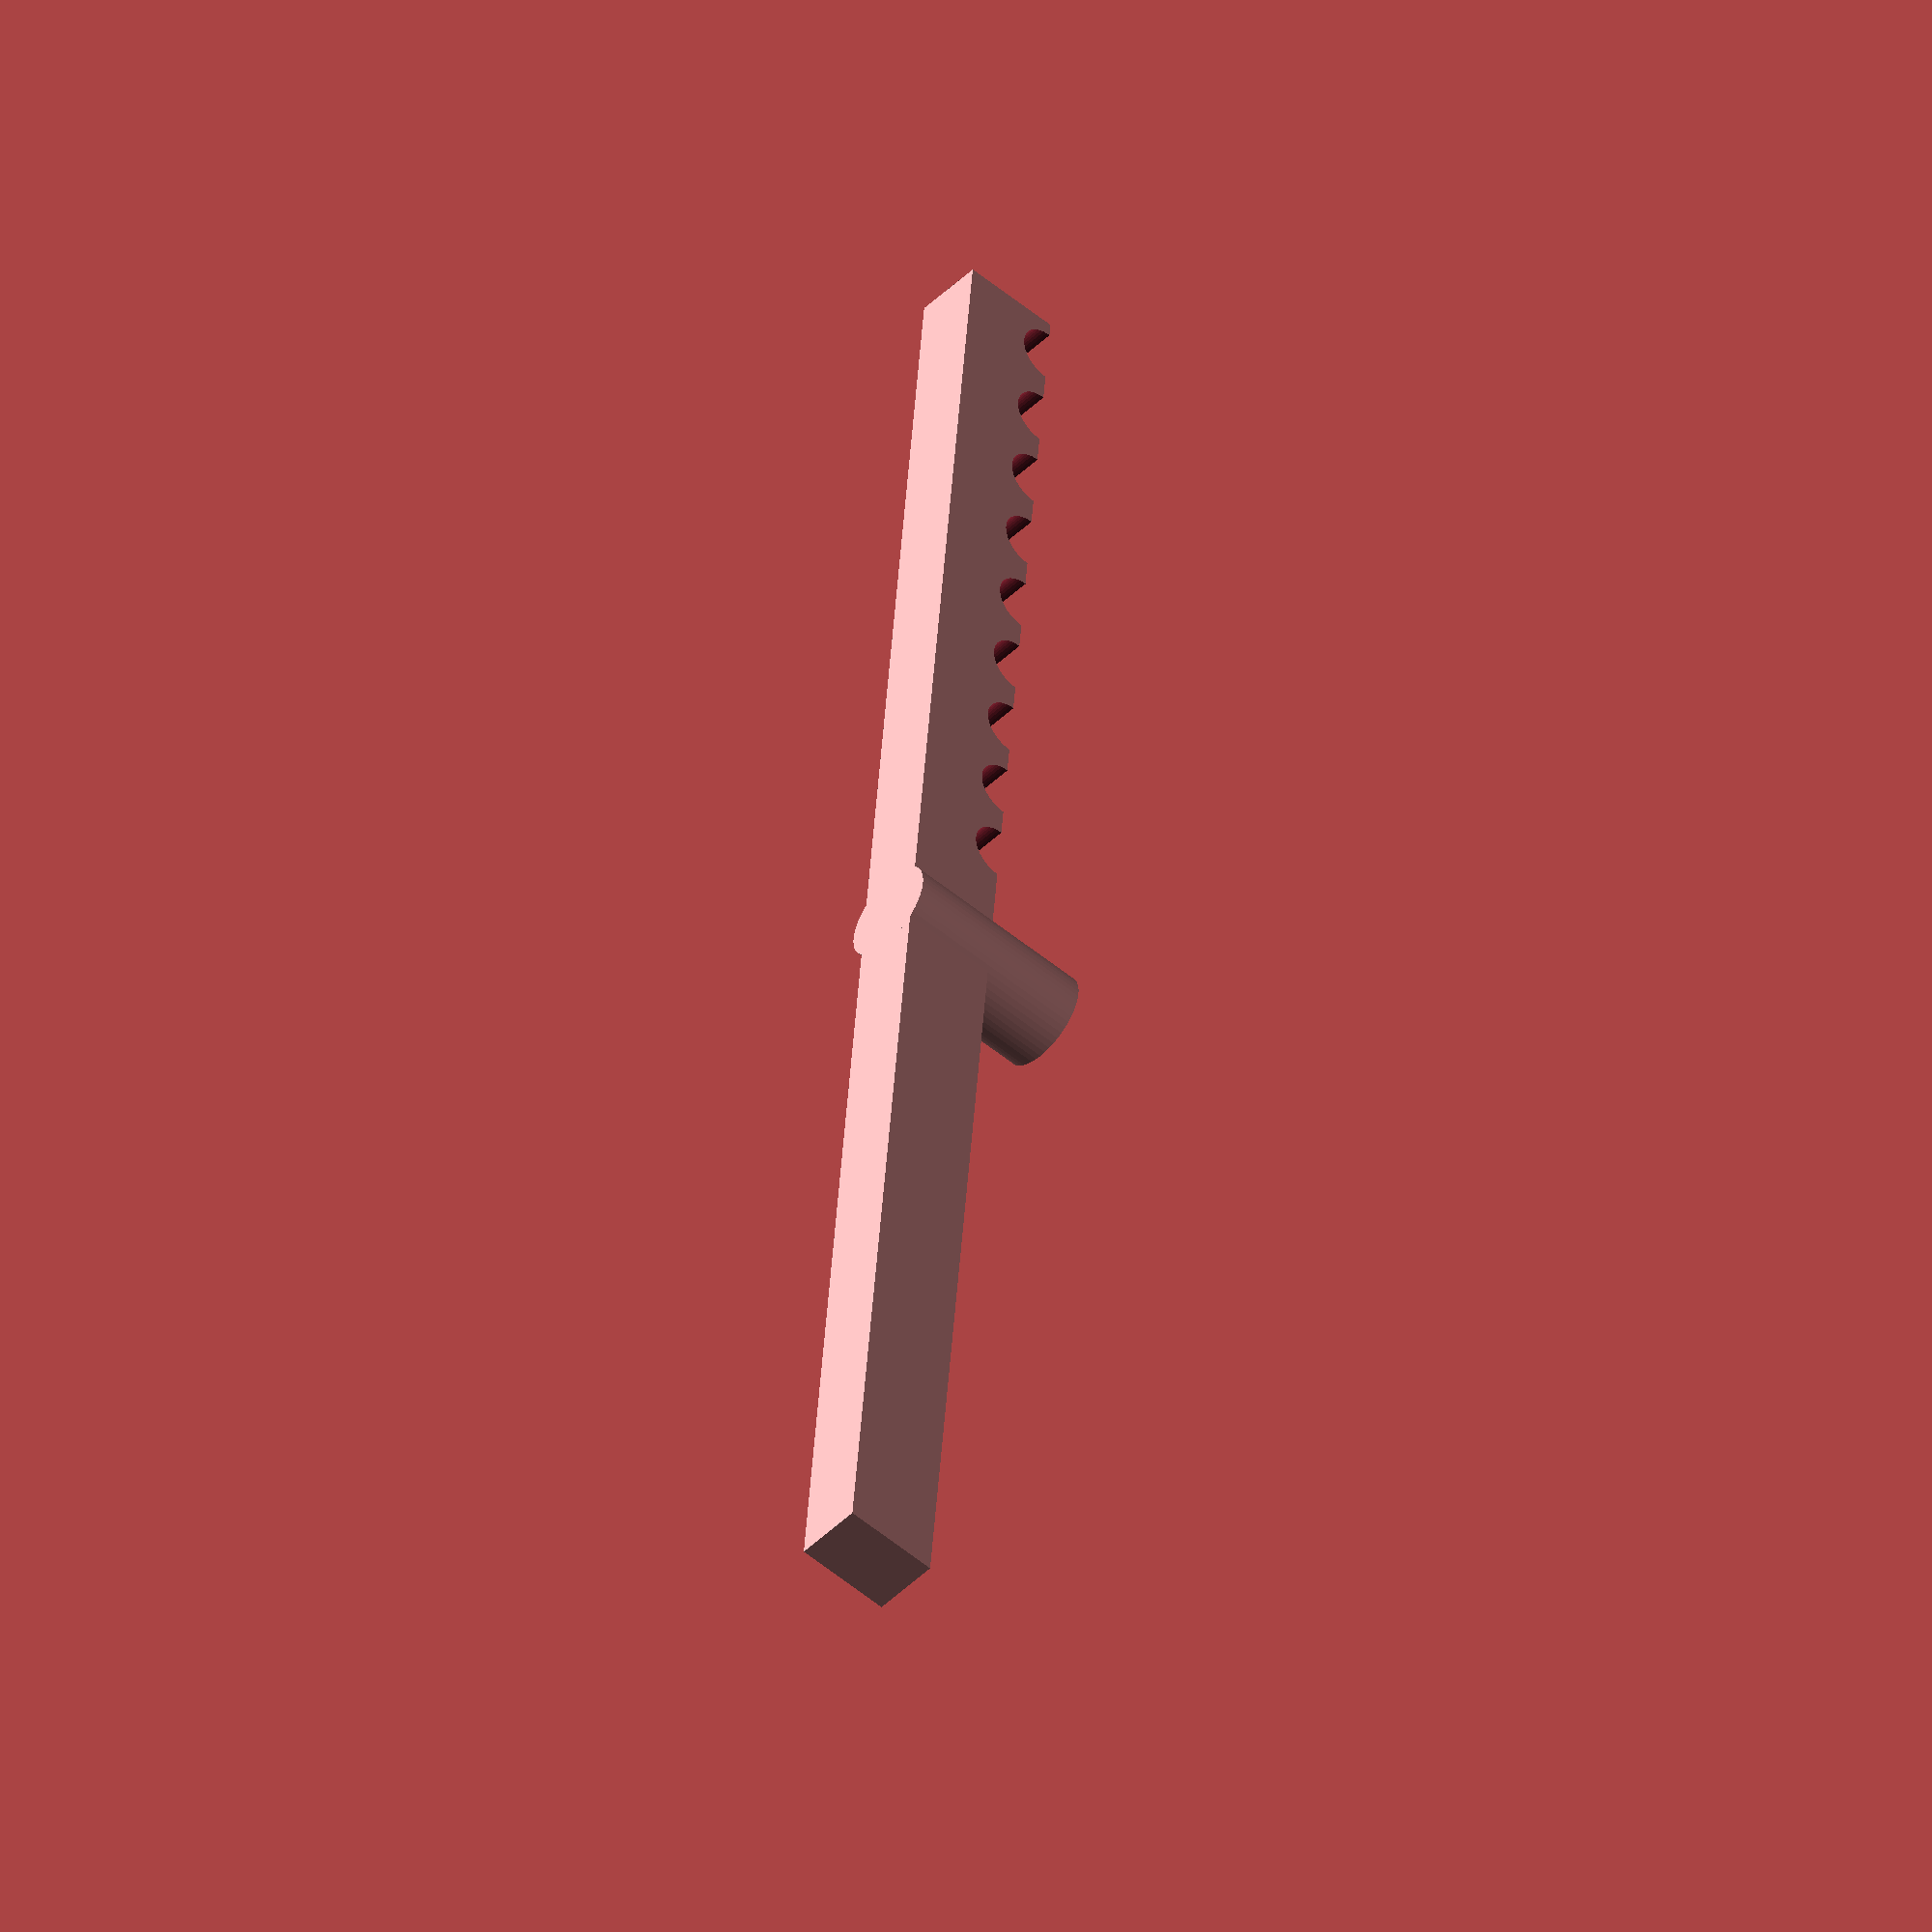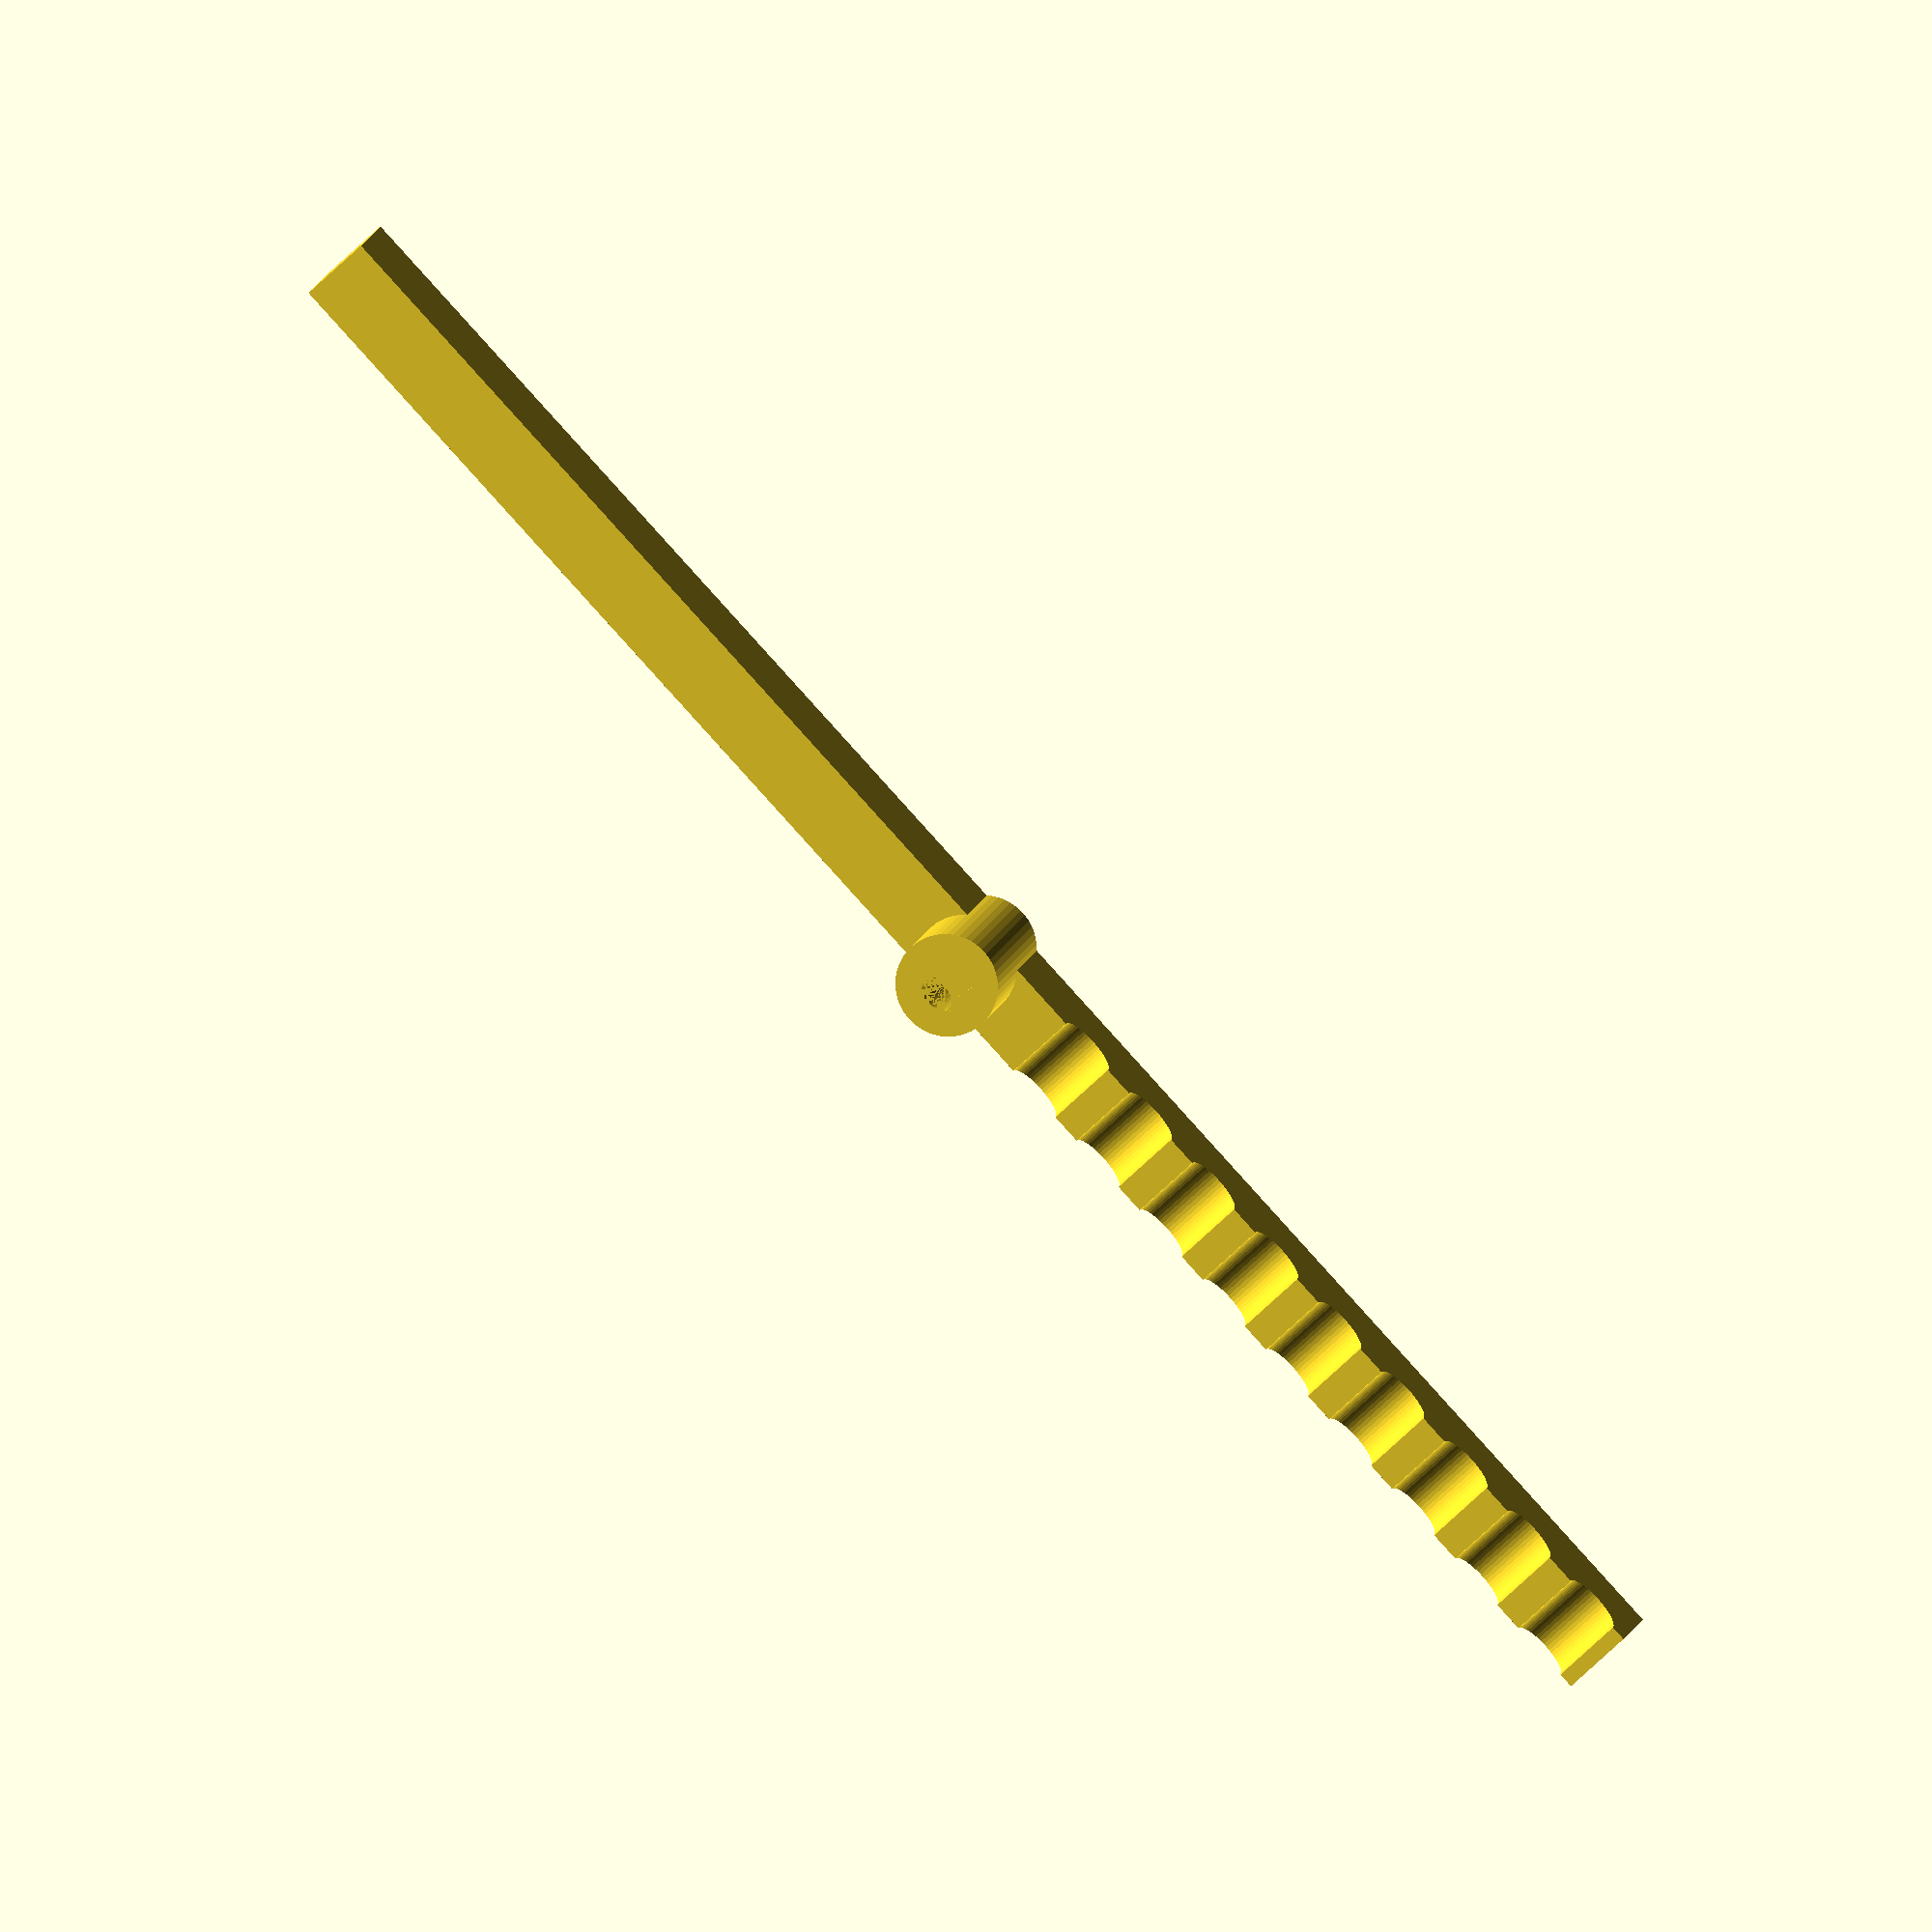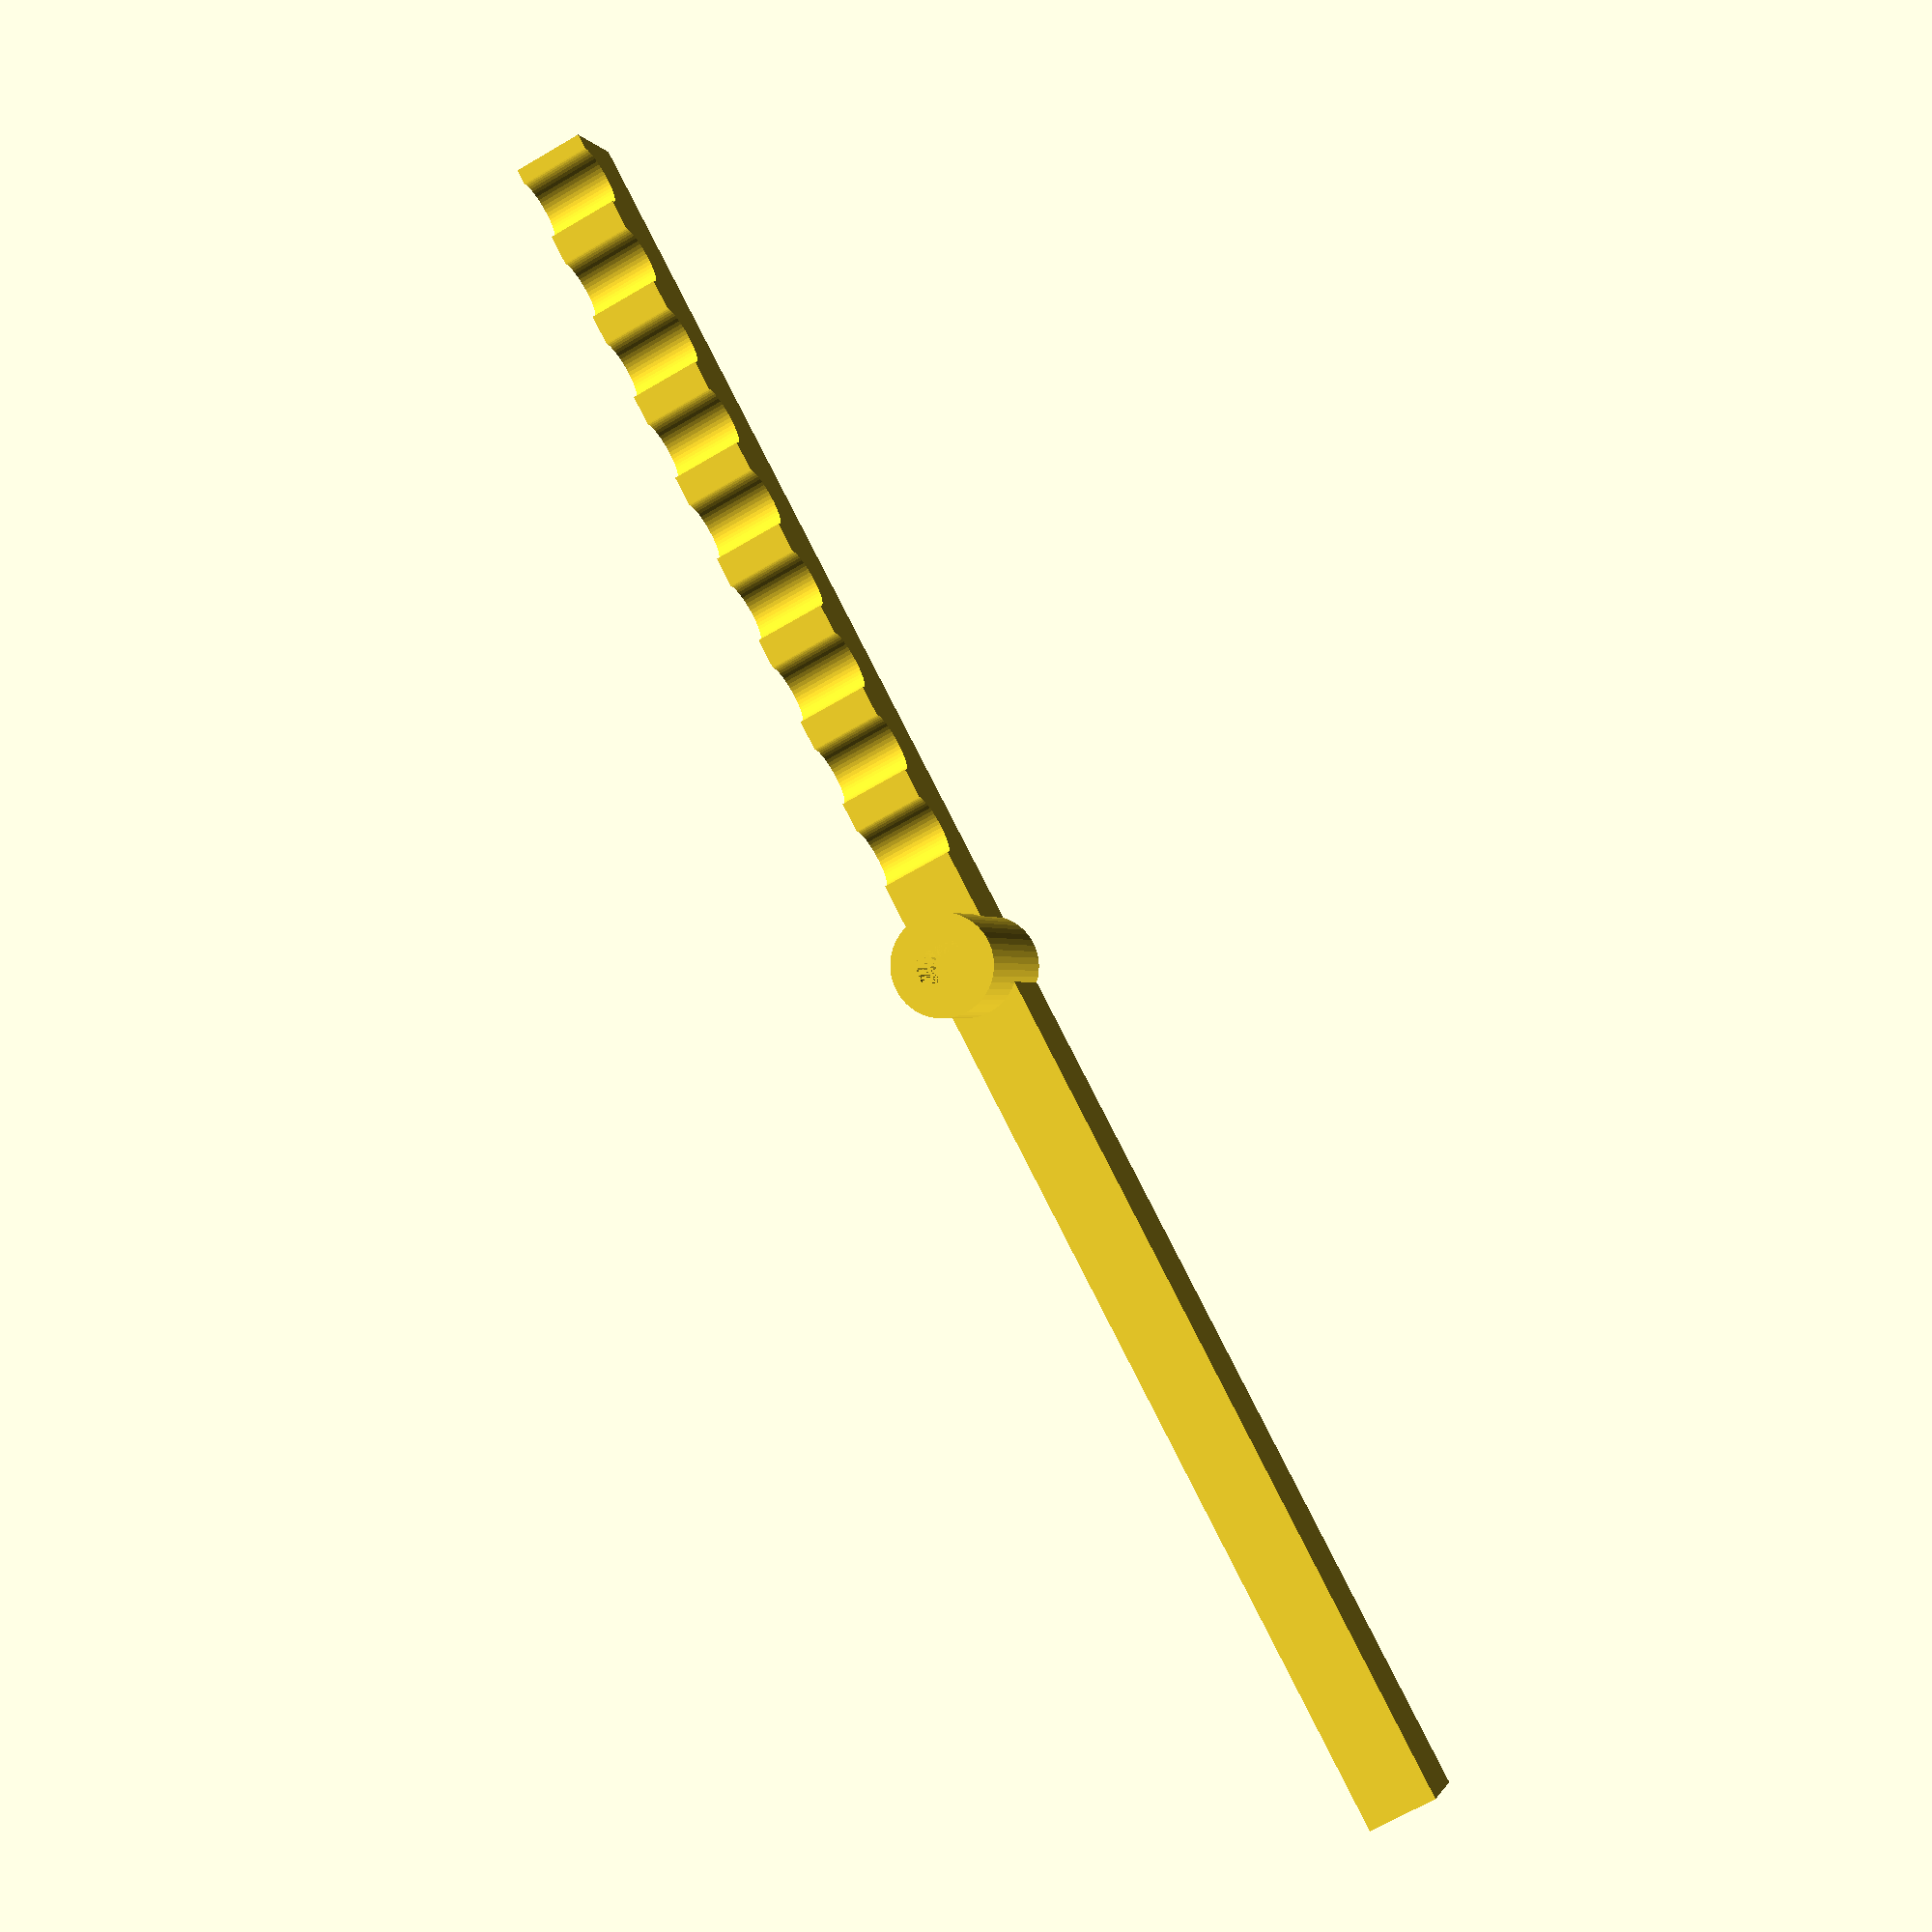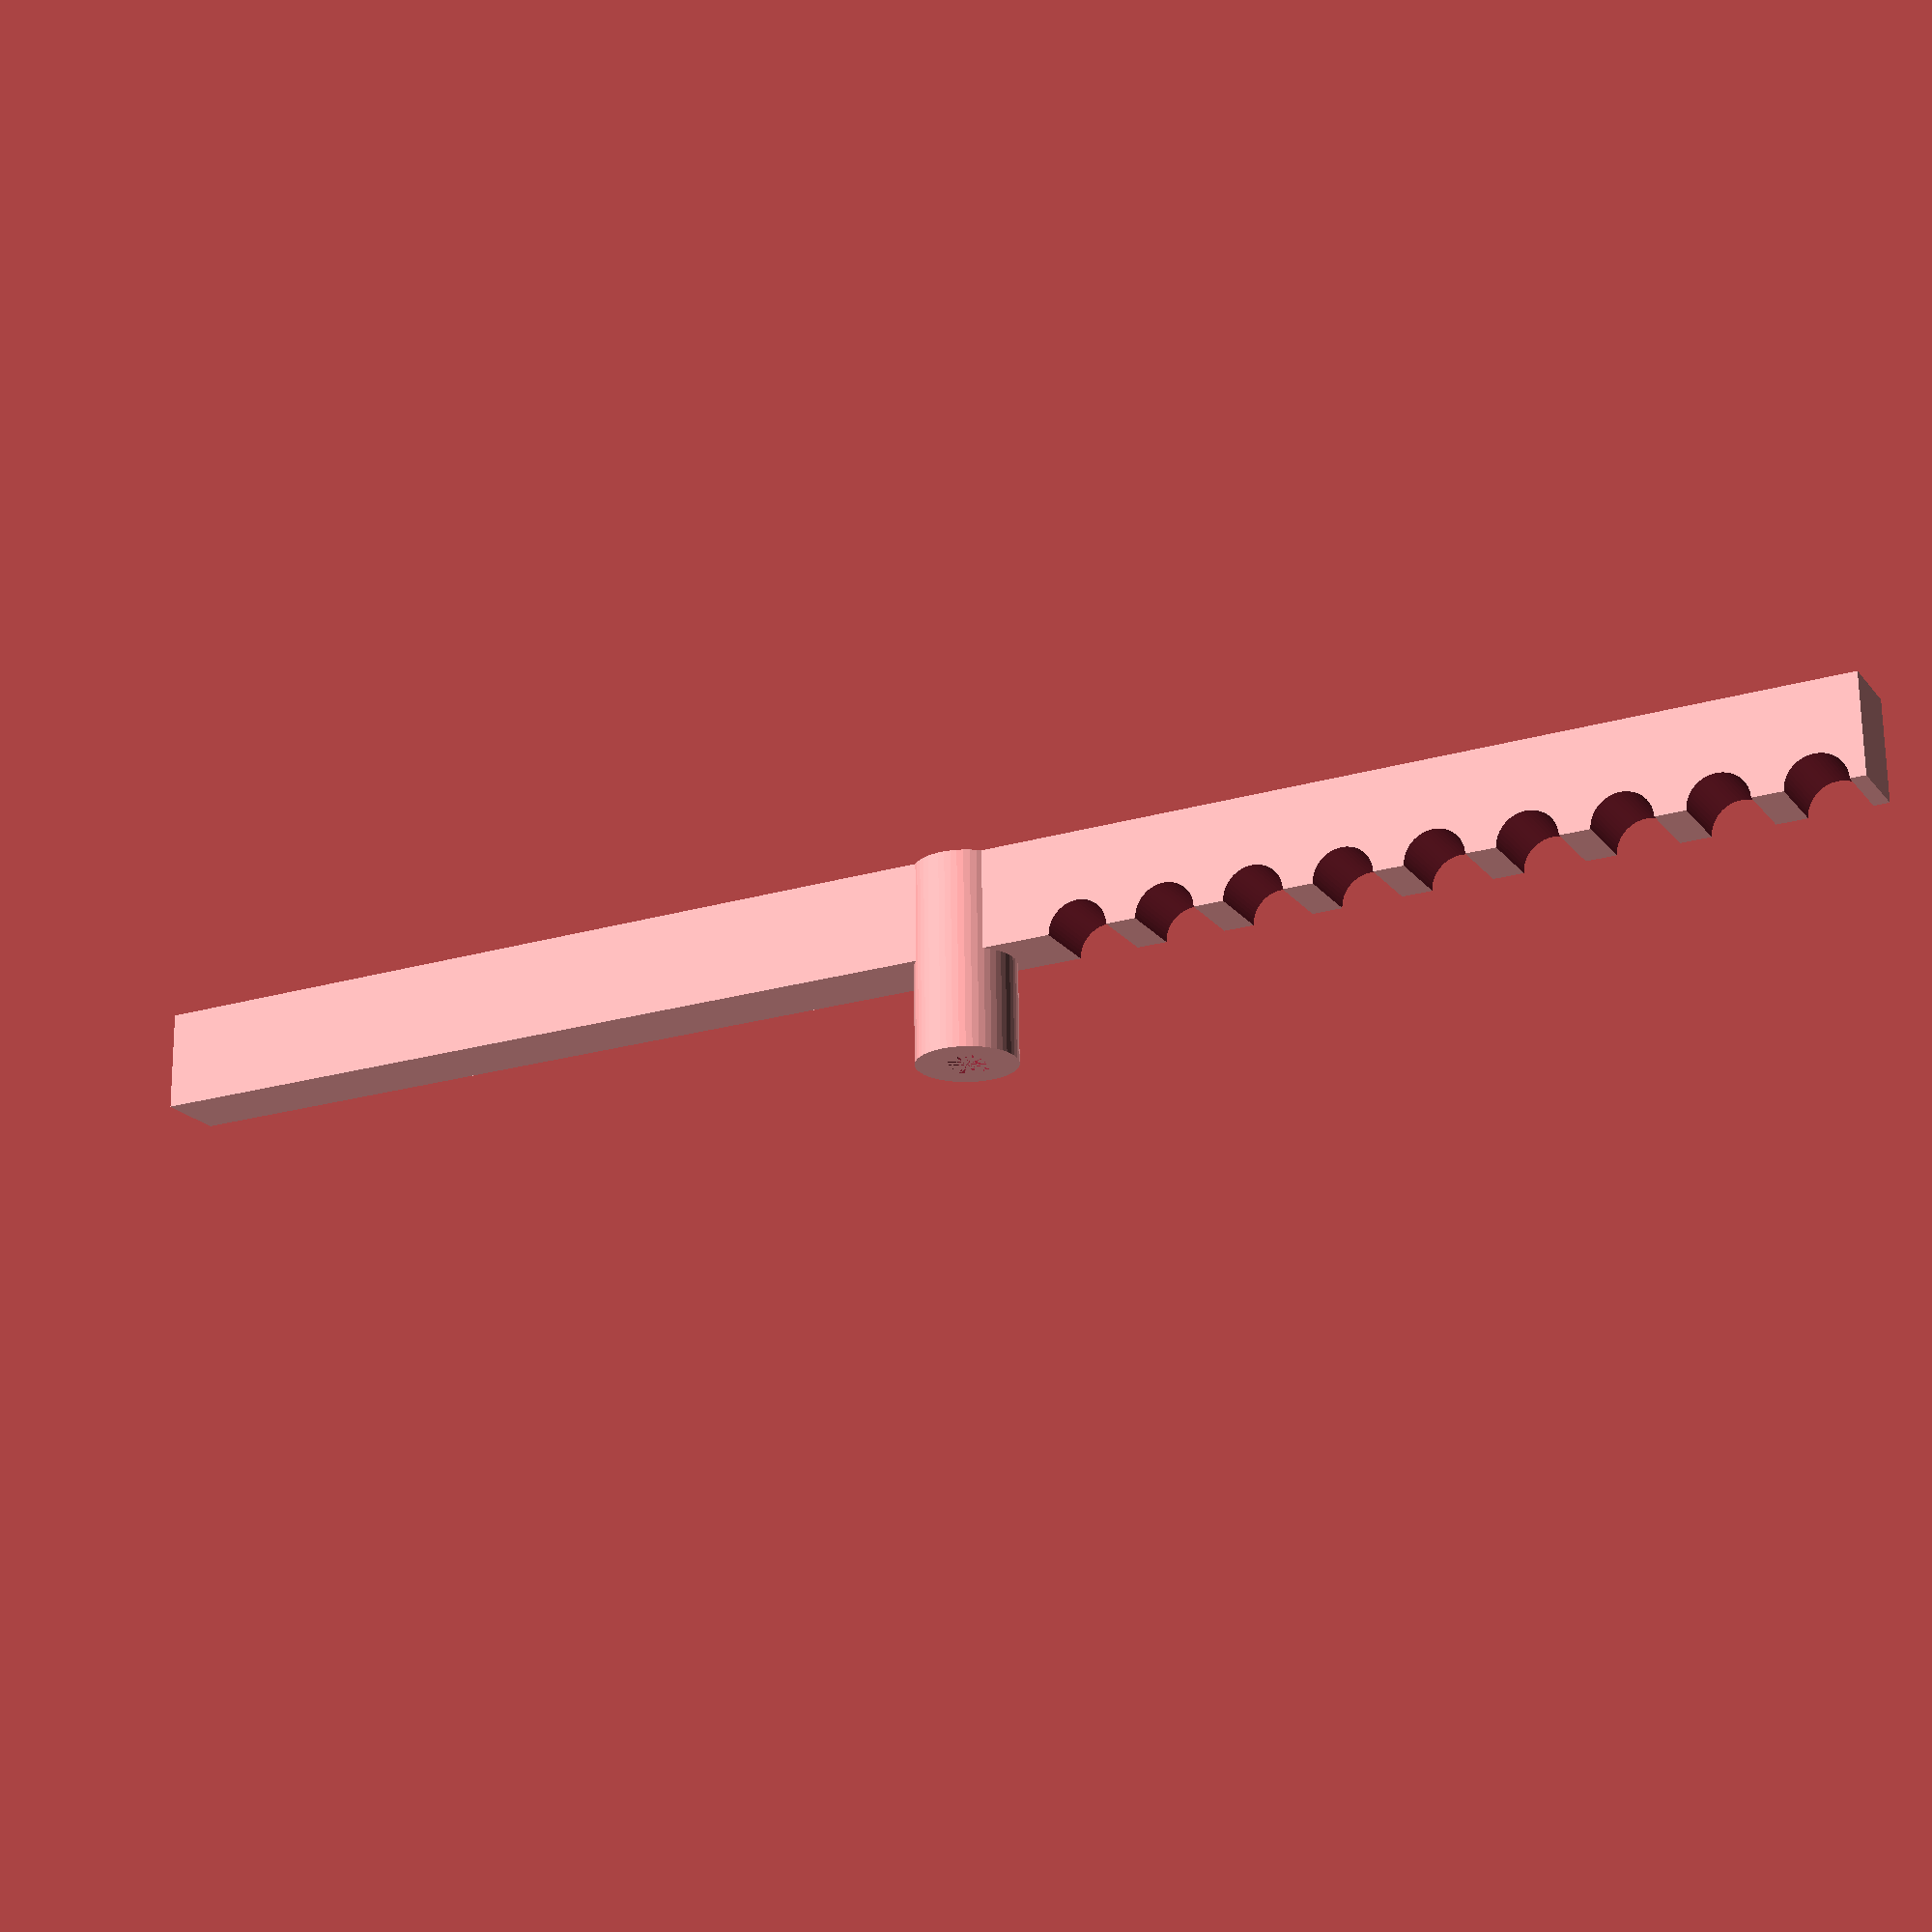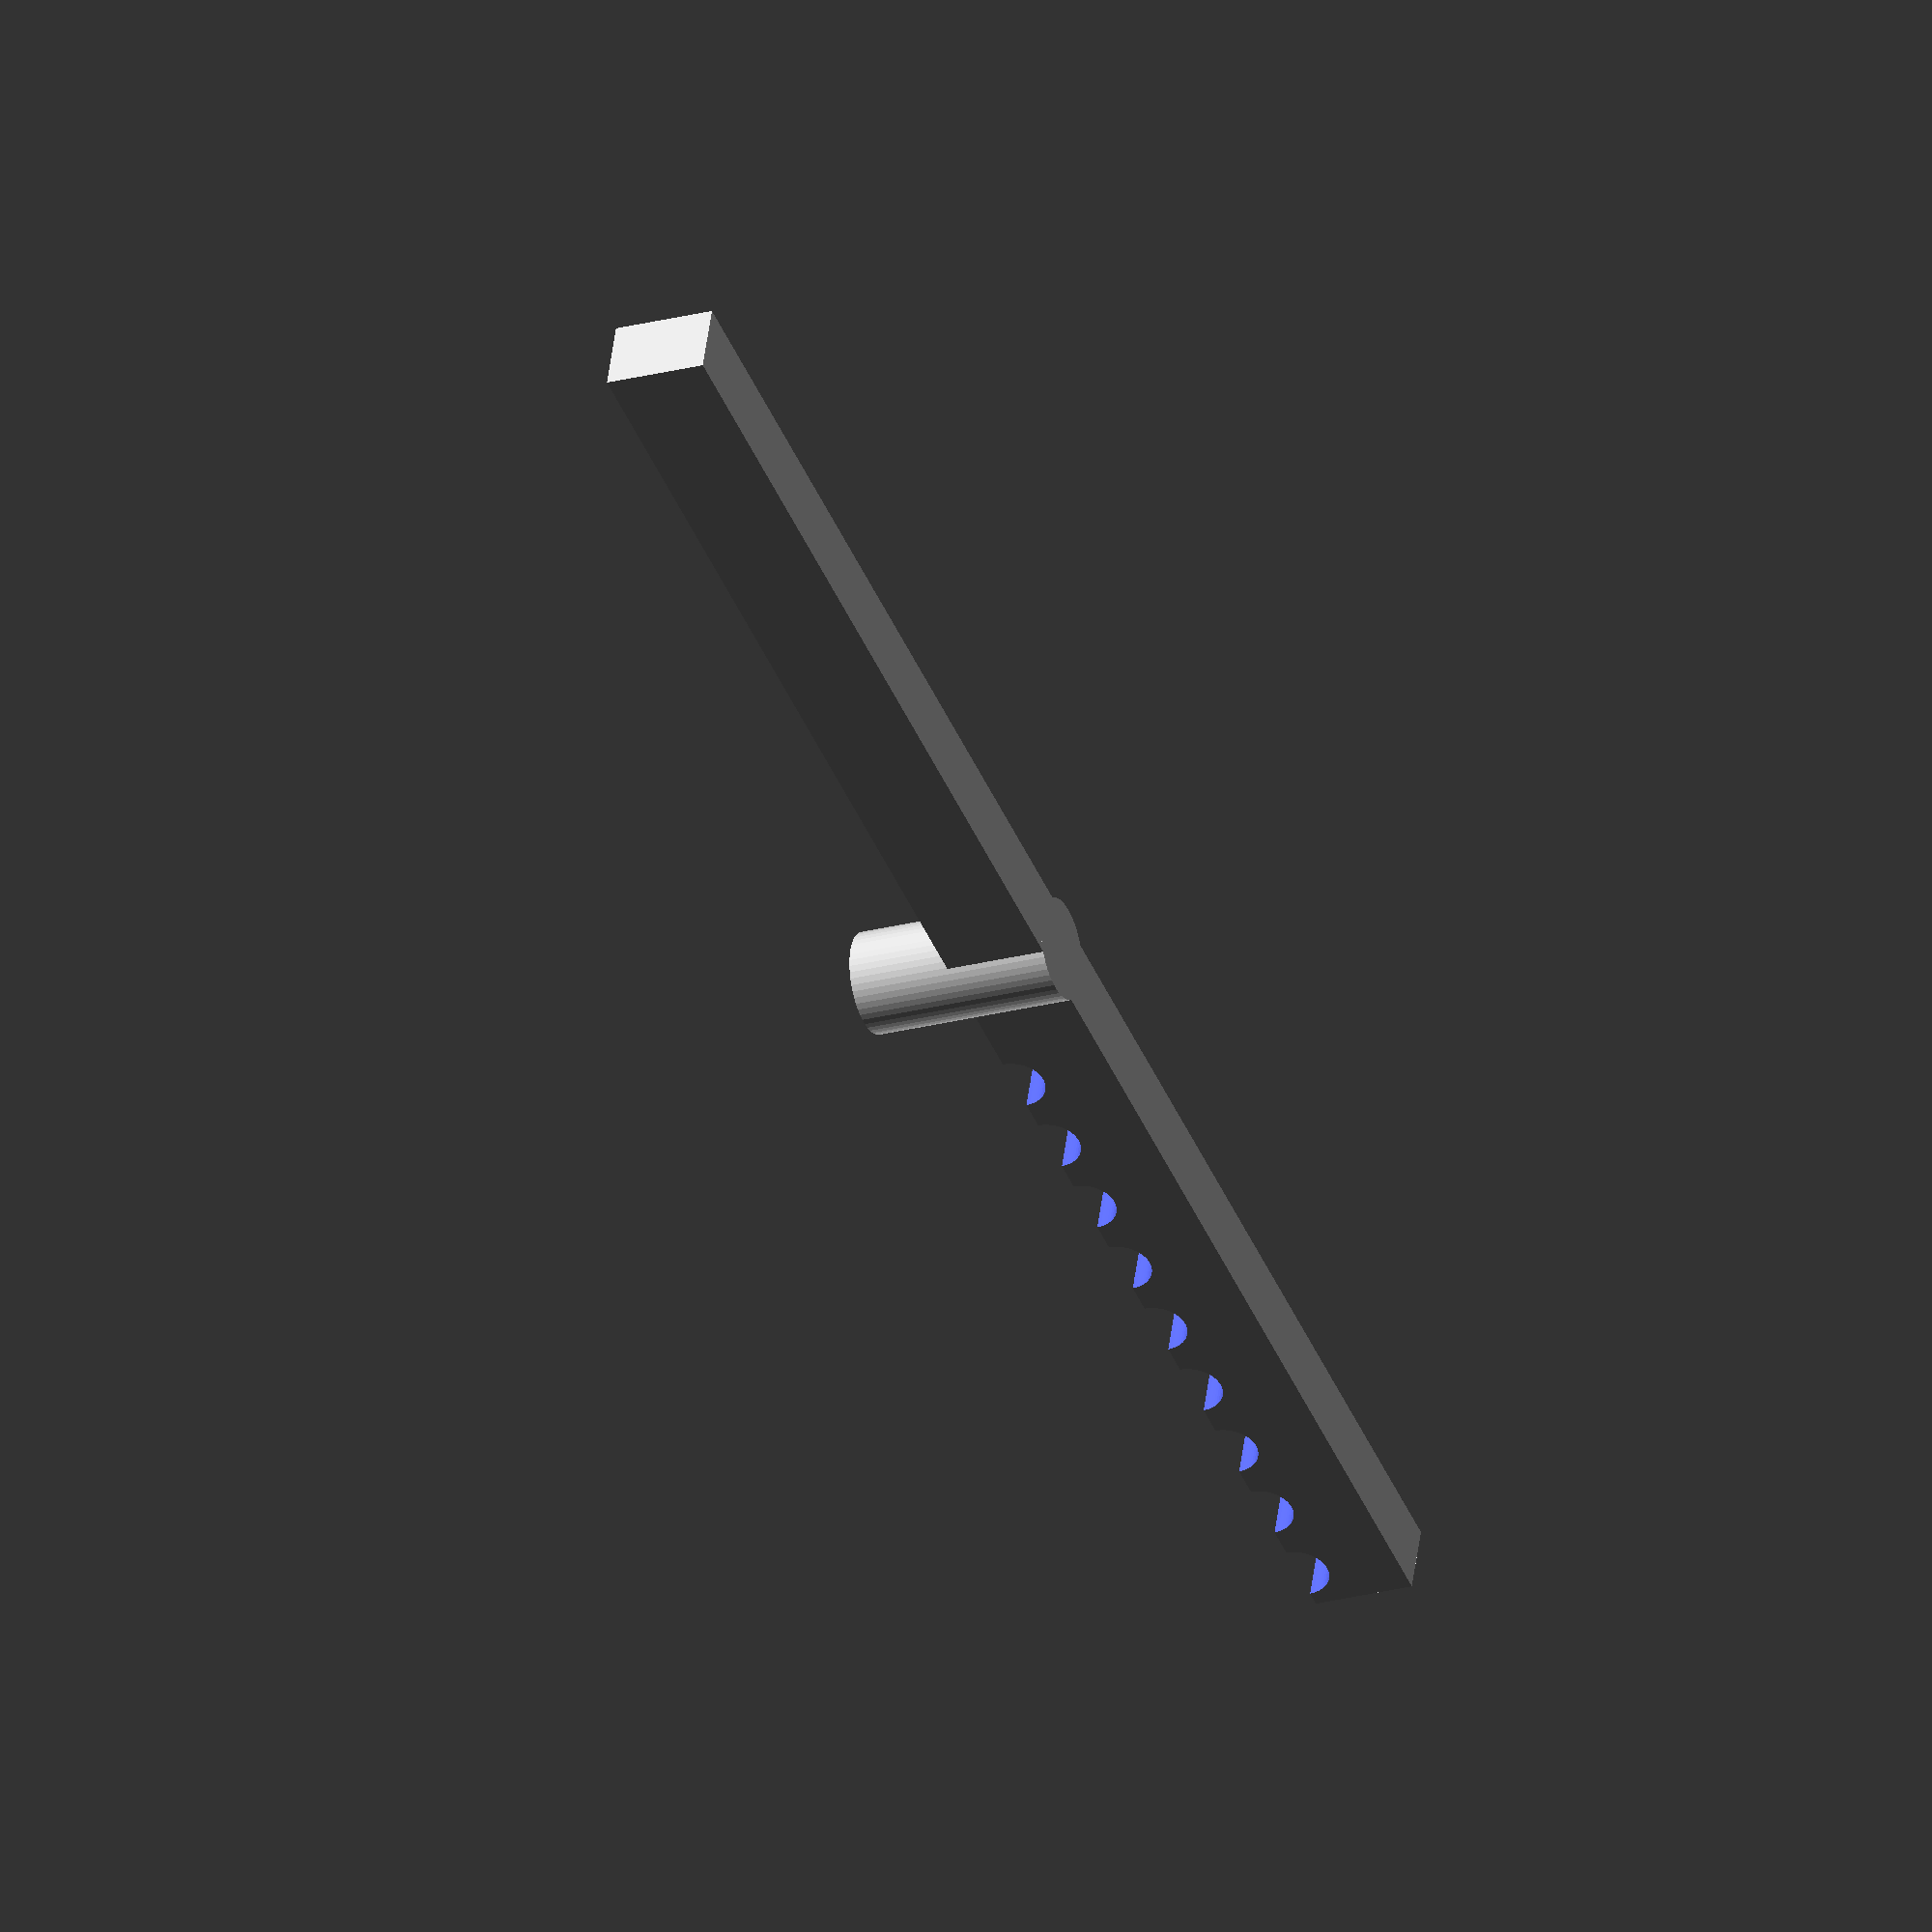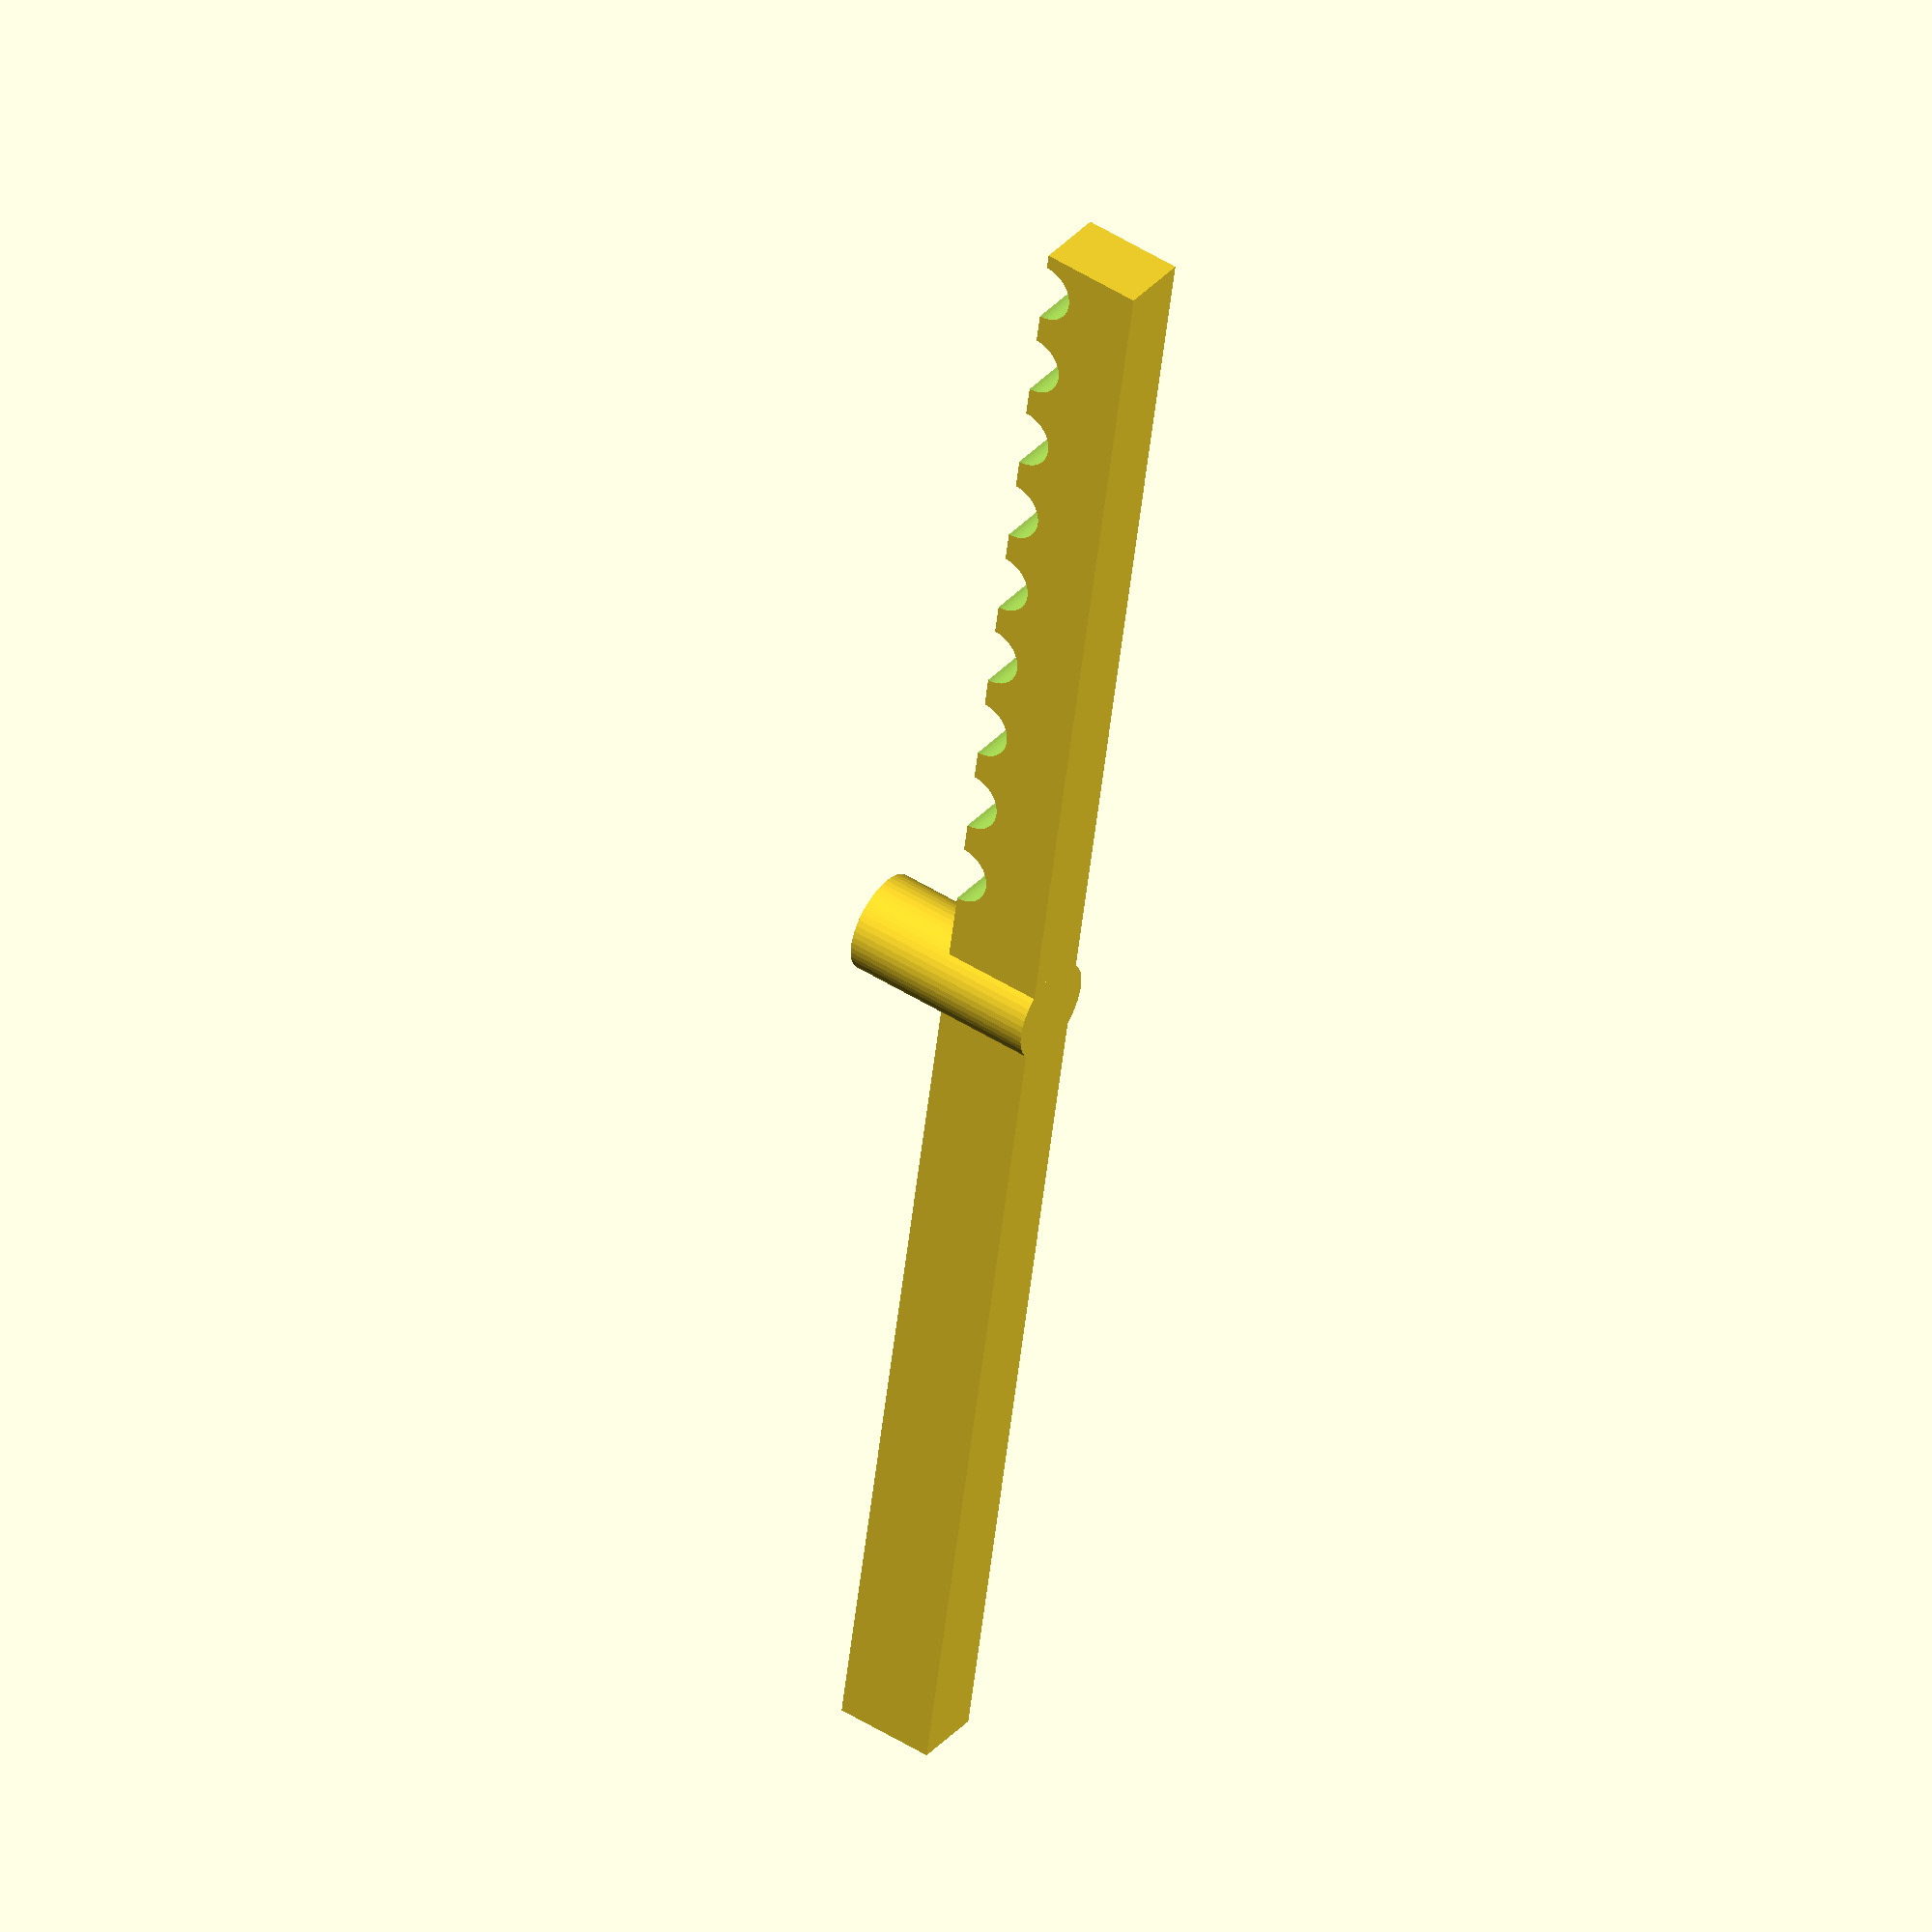
<openscad>
//Main plate geometry
main_base_thickness = 5;
main_base_r = 90;

//Main ring geometry
main_ring_outer_r = 100;
main_ring_inner_r = 95;
main_ring_h = 60;
ring_clearance = 10;

//Motor hole properties
axel_to_screw_centerline_dist = 8;
screwhole_to_screwhole_dist = 35;
axel_plug_r = 4.75;
axel_base_r = 5/2;
axel_tip_w = 3;


//Arm geometry
arm_length = 2*main_ring_inner_r - ring_clearance;
arm_width = 7;
groove_r = 3;
n_grooves = 10;

//Axel geometry
axel_r = 5/2;
axel_w = 3.6;
axel_h = 8;
axel_small_h = 0;

//Connector geometry
connector_r = 2*axel_r;
connector_h = 20;

difference(){
    union(){
        //Grooved arm
        difference(){
            //Main arm
            translate([-arm_length/2, -arm_width/2, 0]){
                
                cube([arm_length, arm_width, 10]);
            }    

            //Grooves
            translate([arm_length/(4*n_grooves), arm_width, 0]){
                for (i = [1:n_grooves]){
                    translate([i*arm_length/(2*n_grooves), 0, 0,]){
                        rotate([90, 0, 0]) cylinder(h=2*arm_width, r=groove_r, $fn=50);  
                    }
                }
            }
              
        }
        
        //Connector
        translate([0,0,-connector_h/2]){
            cylinder(h=connector_h, r=connector_r, $fn=50);
        }

    }
    
    //Connector hole
//    translate([0,0,-connector_h/2]){
//        %cylinder(h=axel_small_h, r=axel_r, $fn=50);
//    }
    
    translate([0,0,-connector_h/2]){
        intersection(){
            cube([axel_w, 20,20],center=true);
            cylinder(h=axel_h, r=axel_r, $fn=50);
        }
    }
}

</openscad>
<views>
elev=232.6 azim=95.5 roll=131.9 proj=o view=wireframe
elev=349.1 azim=133.1 roll=190.7 proj=o view=wireframe
elev=0.4 azim=297.8 roll=193.0 proj=p view=solid
elev=291.1 azim=206.9 roll=179.3 proj=p view=wireframe
elev=204.7 azim=198.3 roll=246.6 proj=o view=solid
elev=132.2 azim=100.9 roll=234.4 proj=o view=wireframe
</views>
